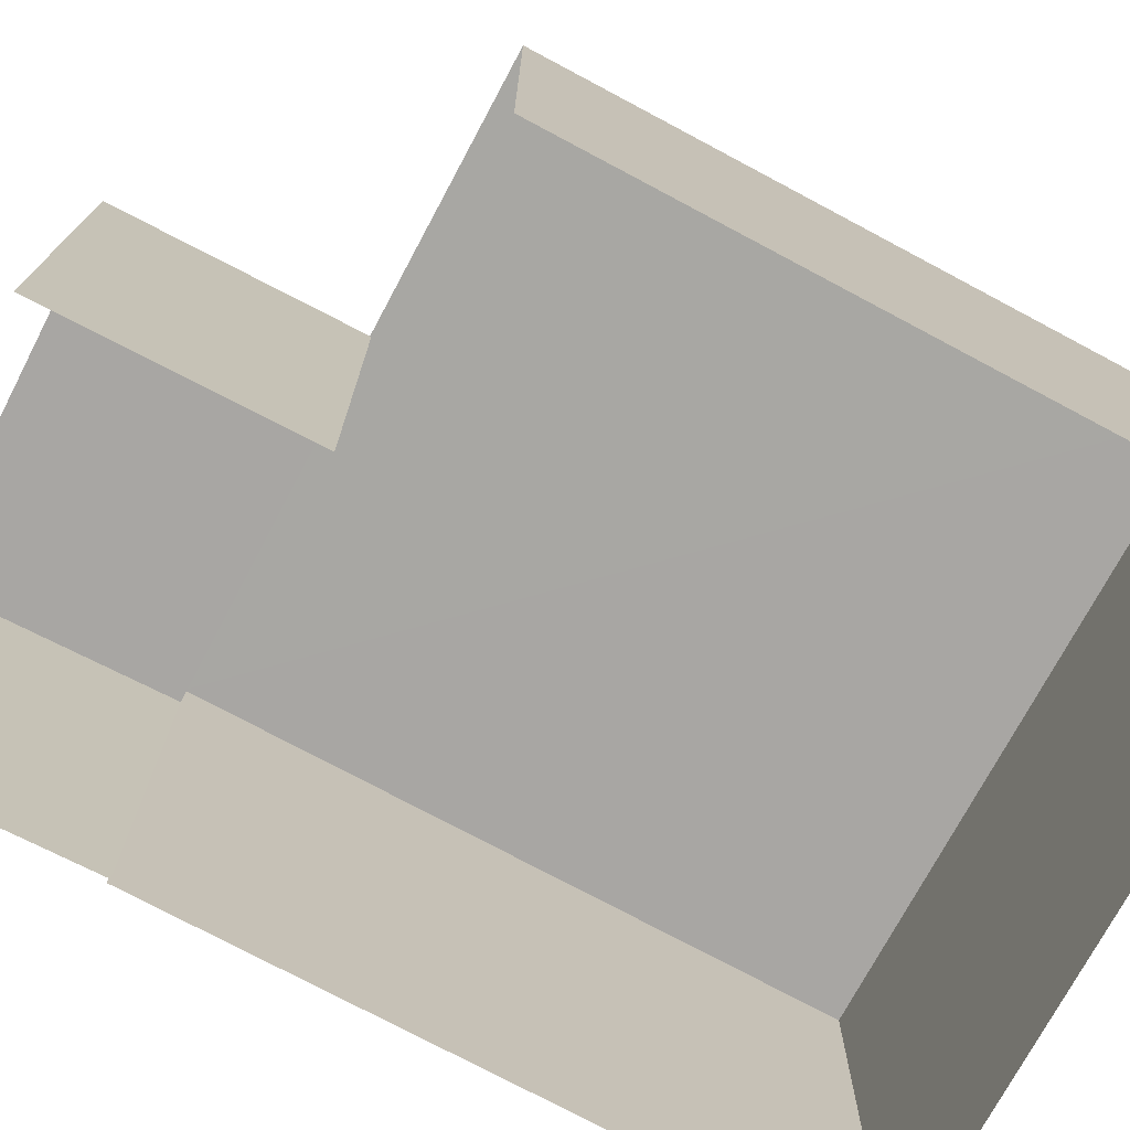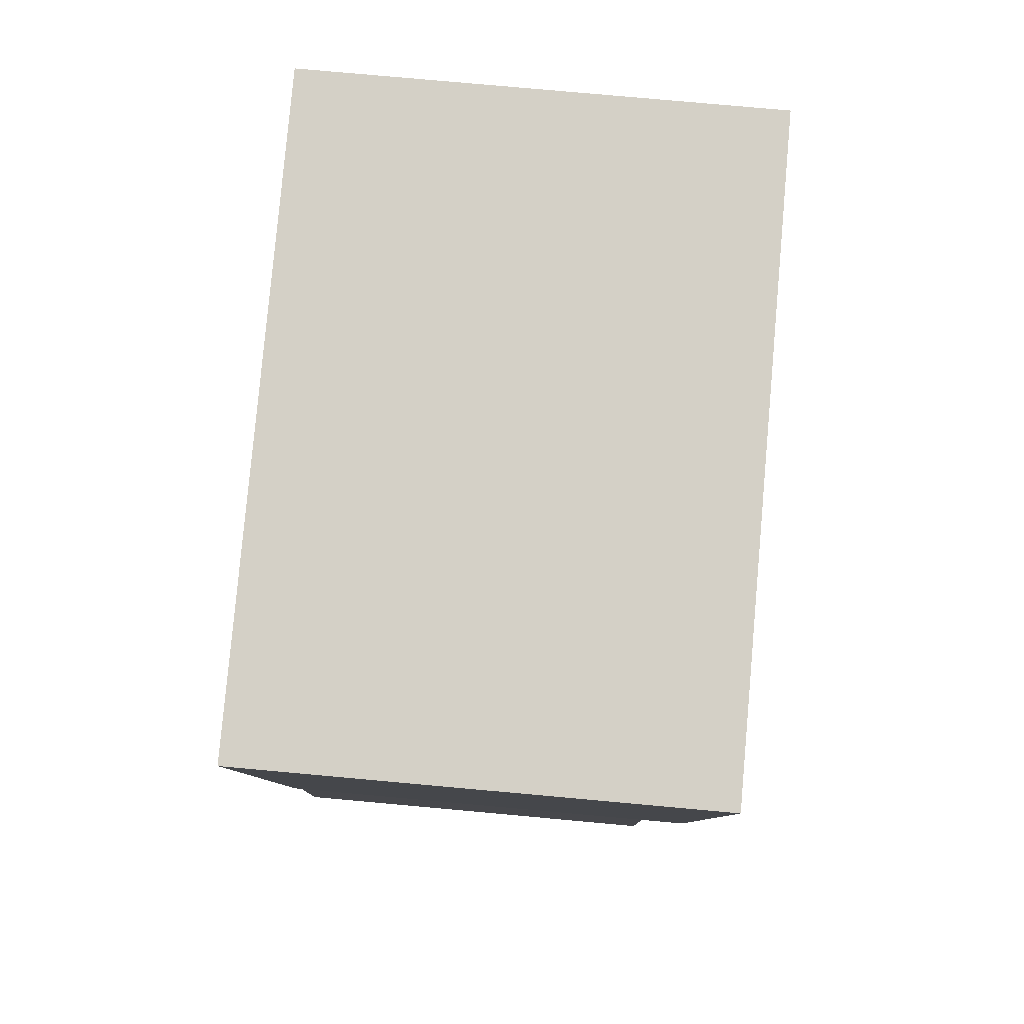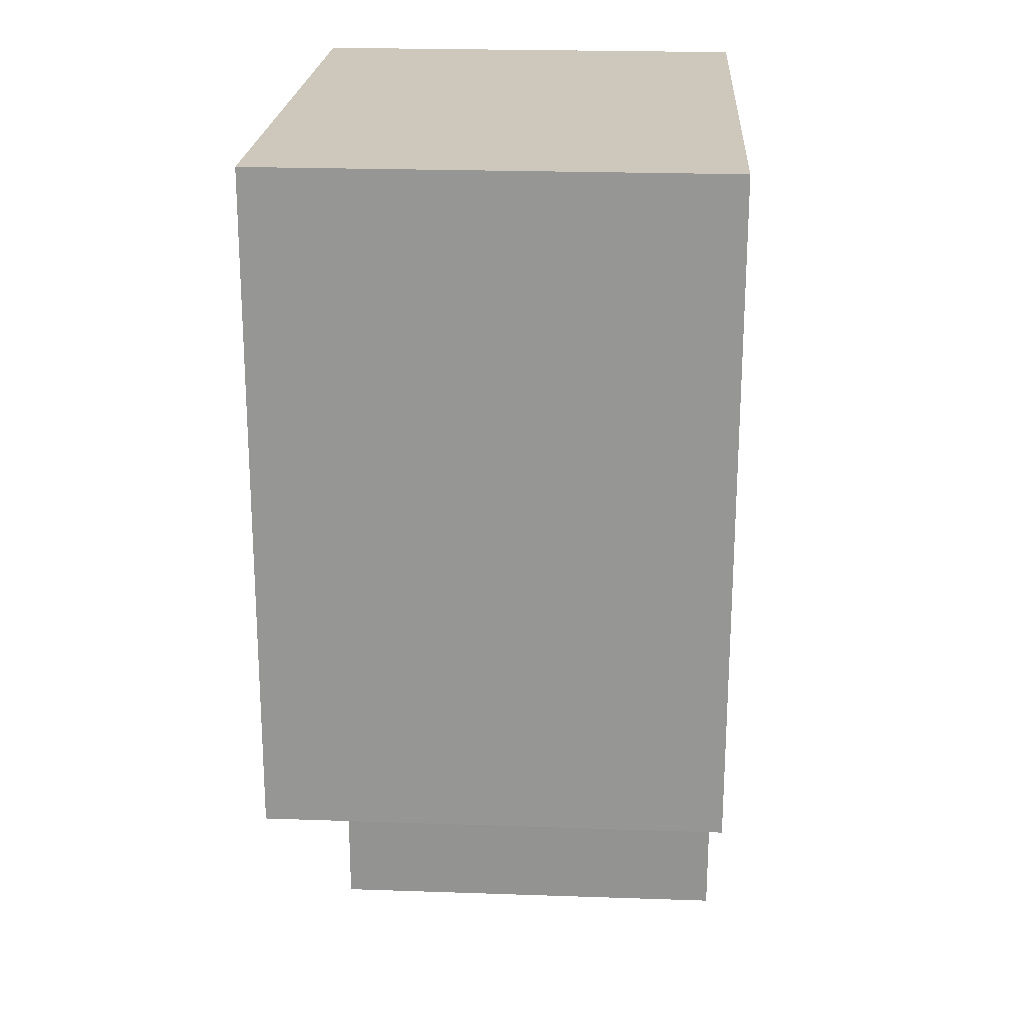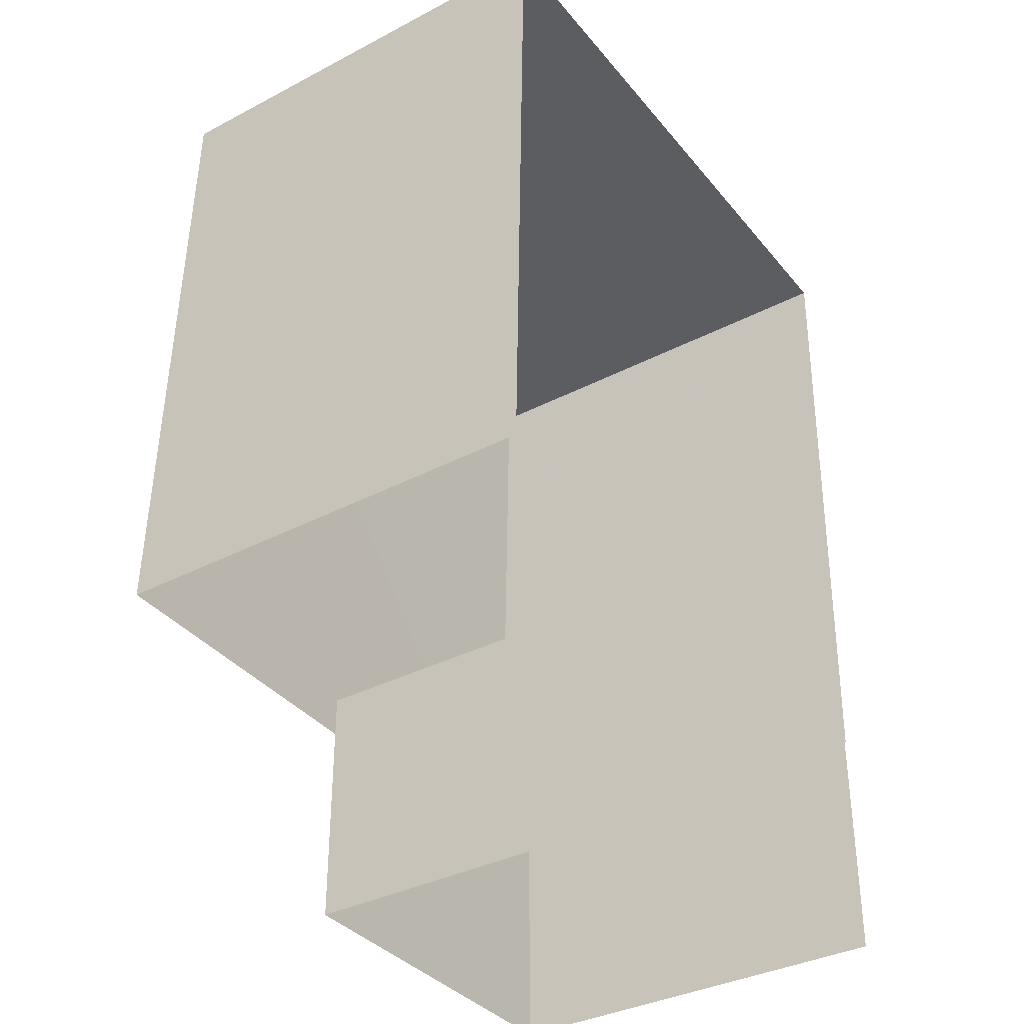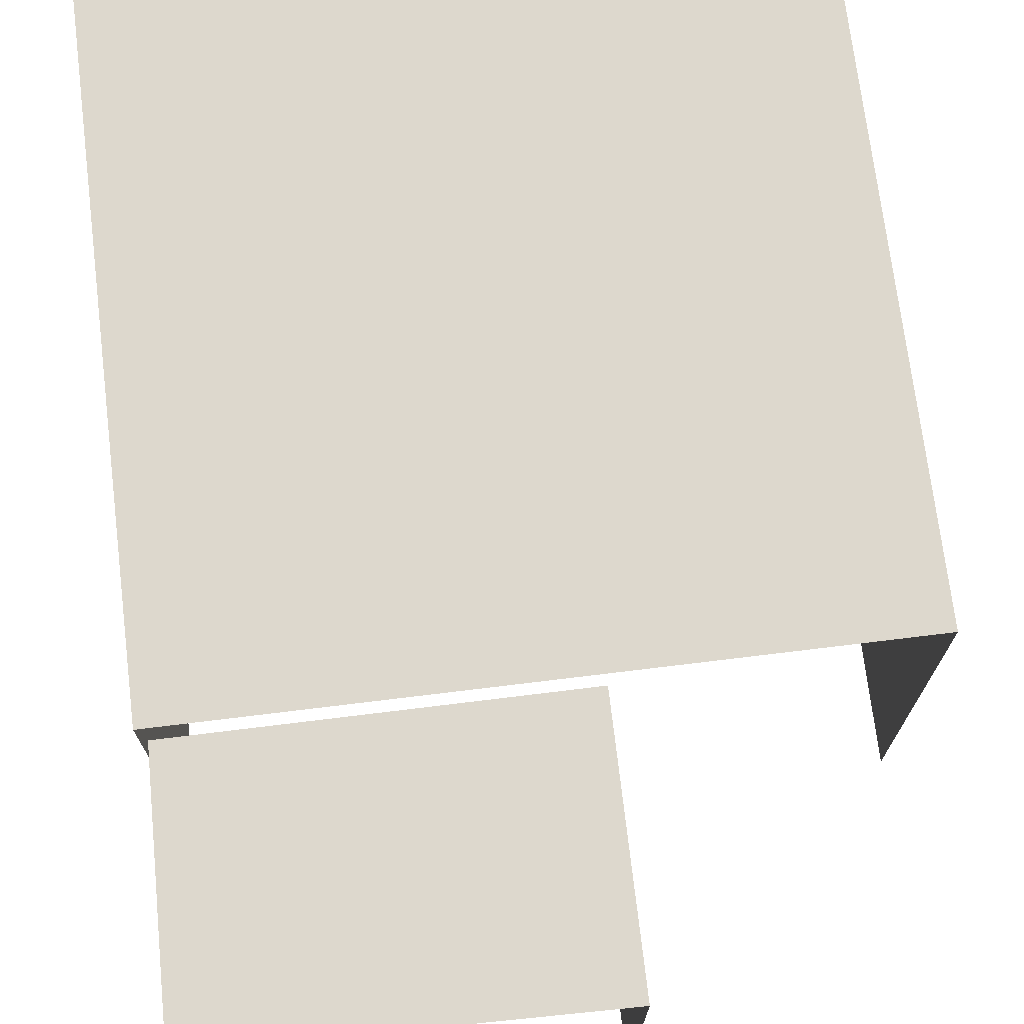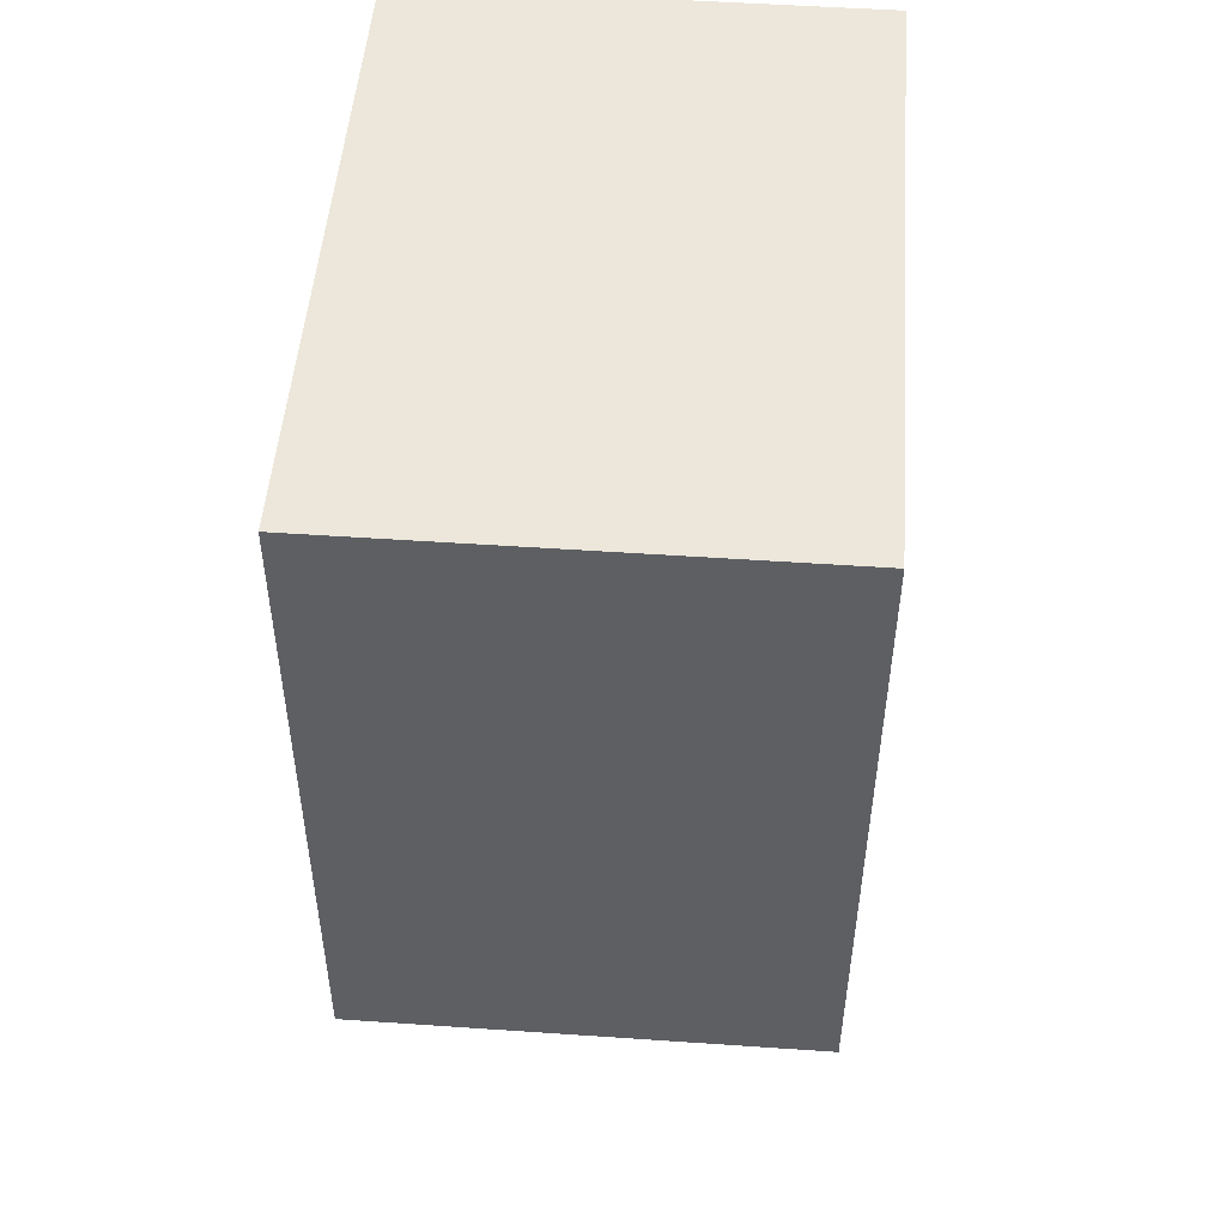
<metadata>
{"format":"obj","ext":"obj","renderer":"f3d","projection":"perspective","resolution":1024,"background":"white","views":[{"elev":-74.4,"azim":63.1,"up":"+Z"},{"elev":79.4,"azim":-84.9,"up":"+Y"},{"elev":23.1,"azim":93.4,"up":"+Y"},{"elev":-35.8,"azim":124.5,"up":"+Y"},{"elev":72.1,"azim":-5.5,"up":"+Z"},{"elev":51.4,"azim":94.3,"up":"+Y"}]}
</metadata>
<code>
v -2.239e+05 -1.283e+05 14.22
v -2.239e+05 -1.283e+05 14.22
v -2.239e+05 -1.283e+05 14.22
v -2.239e+05 -1.283e+05 14.22
v -2.239e+05 -1.283e+05 14.22
v -2.239e+05 -1.283e+05 14.22
v -2.239e+05 -1.283e+05 14.22
v -2.239e+05 -1.283e+05 14.22
v -2.239e+05 -1.283e+05 17.97
v -2.239e+05 -1.283e+05 17.97
v -2.239e+05 -1.283e+05 17.97
v -2.239e+05 -1.283e+05 17.97
v -2.239e+05 -1.283e+05 17.61
v -2.239e+05 -1.283e+05 17.61
v -2.239e+05 -1.283e+05 17.61
v -2.239e+05 -1.283e+05 17.61
f 1 2 3
f 3 4 1
f 5 6 2
f 7 8 5
f 7 5 1
f 1 5 2
f 14 8 7
f 15 14 7
f 1 4 16
f 4 12 16
f 5 13 6
f 16 12 9
f 13 16 9
f 6 13 9
f 9 10 11
f 9 12 10
f 13 14 15
f 16 13 15
f 16 15 7
f 1 16 7
f 5 8 14
f 13 5 14
f 10 4 3
f 10 12 4
f 10 3 2
f 11 10 2
f 11 2 6
f 9 11 6

</code>
